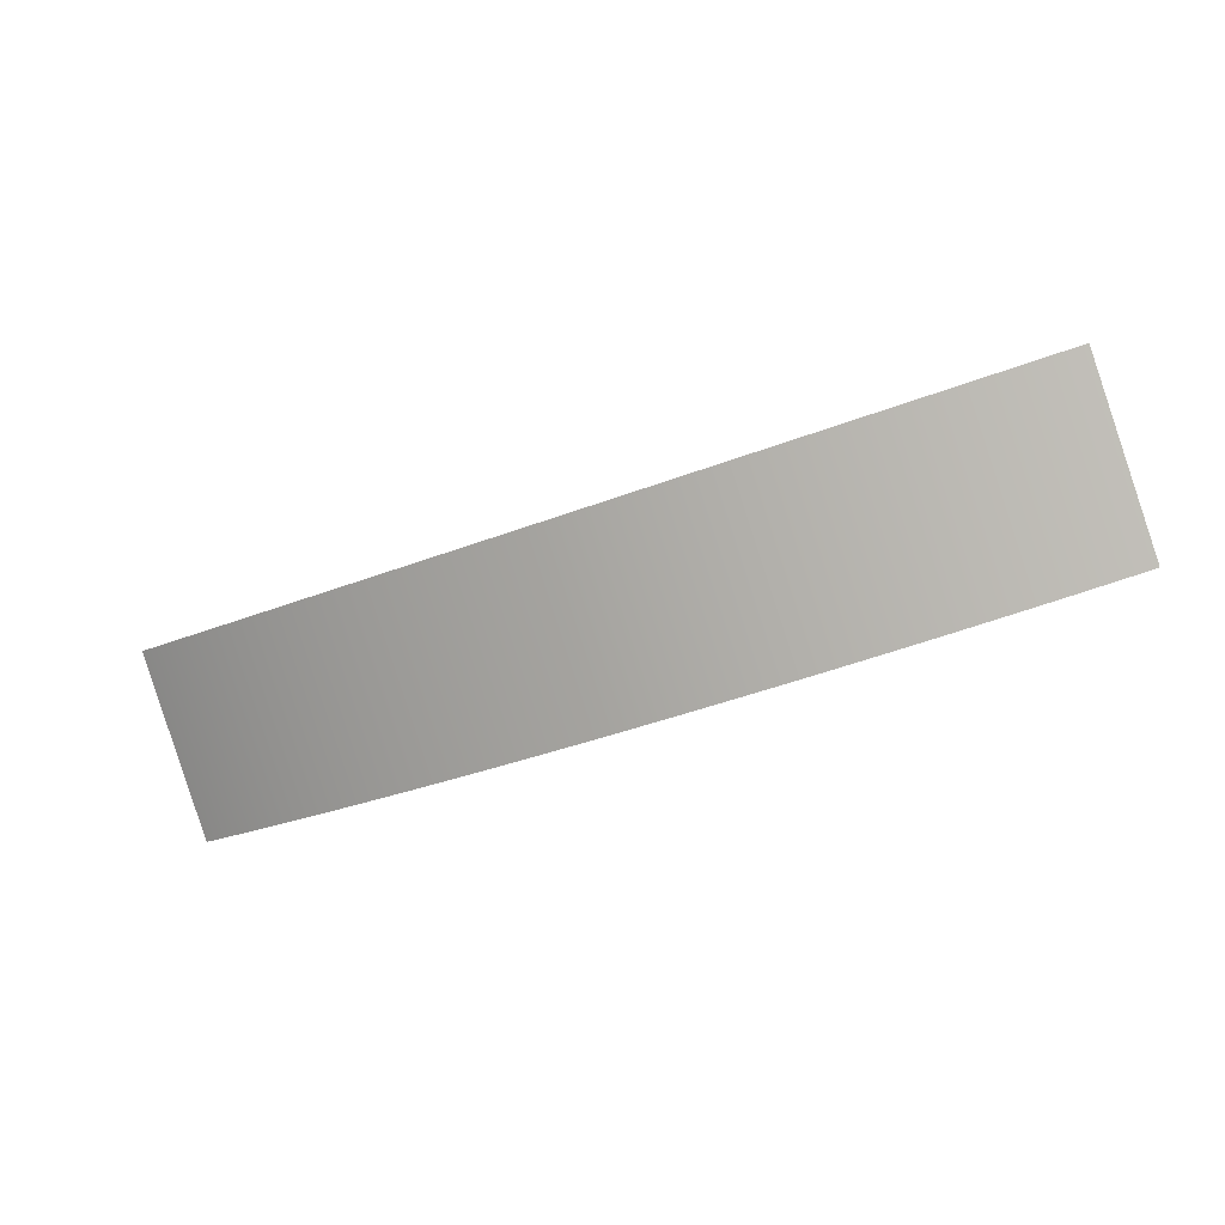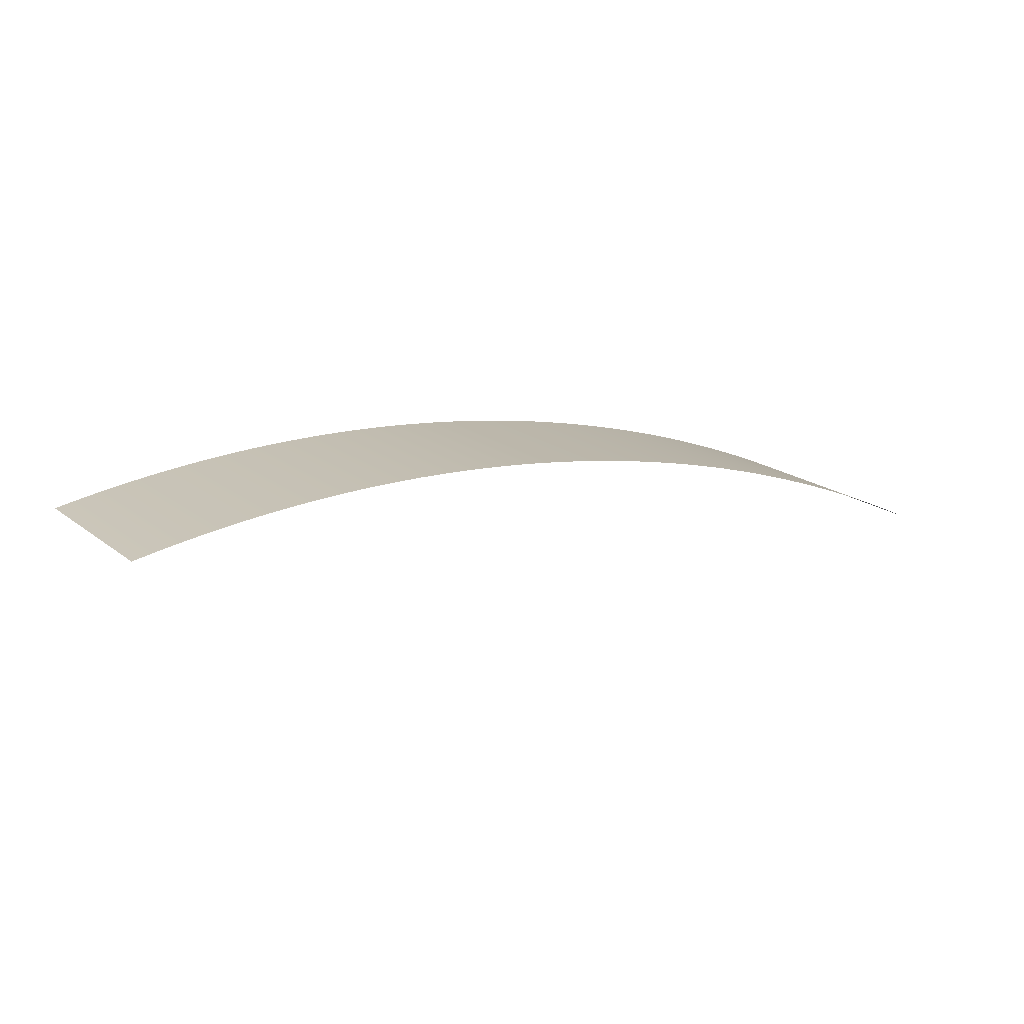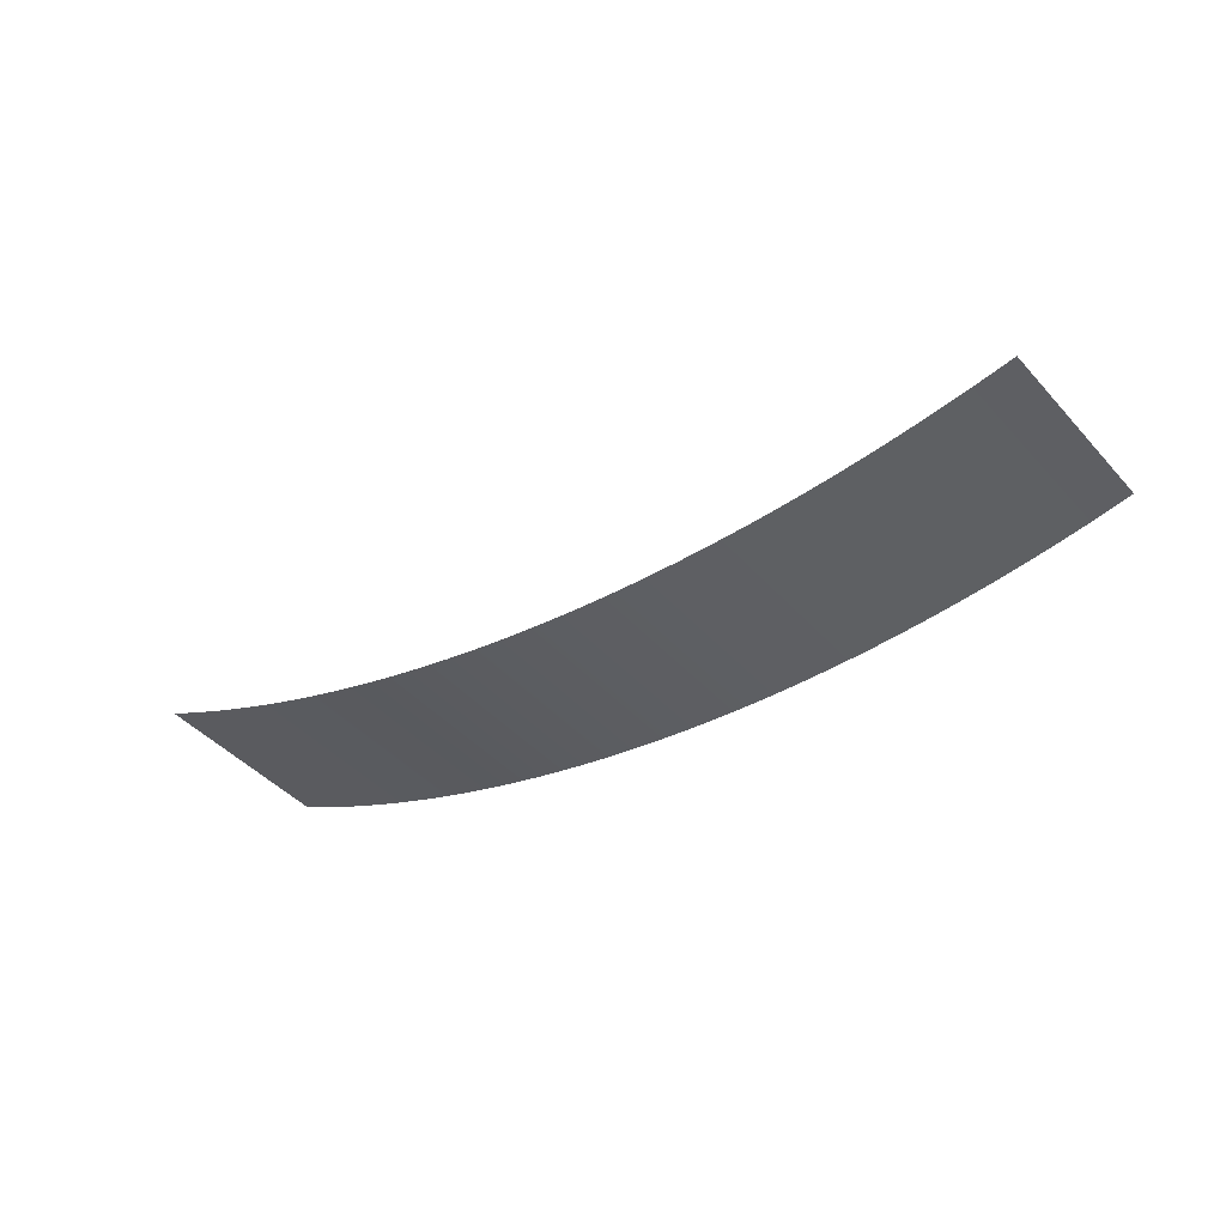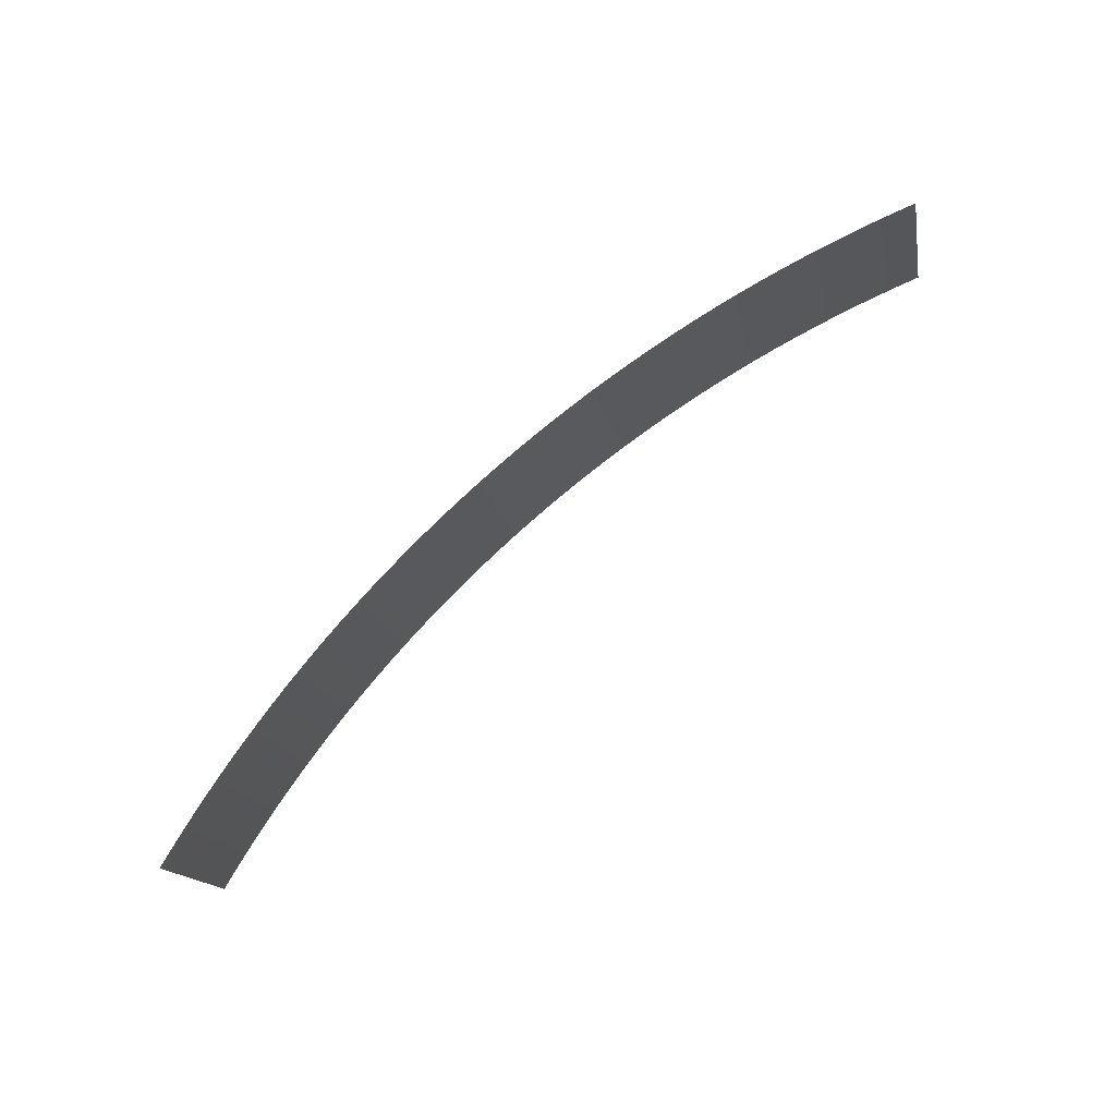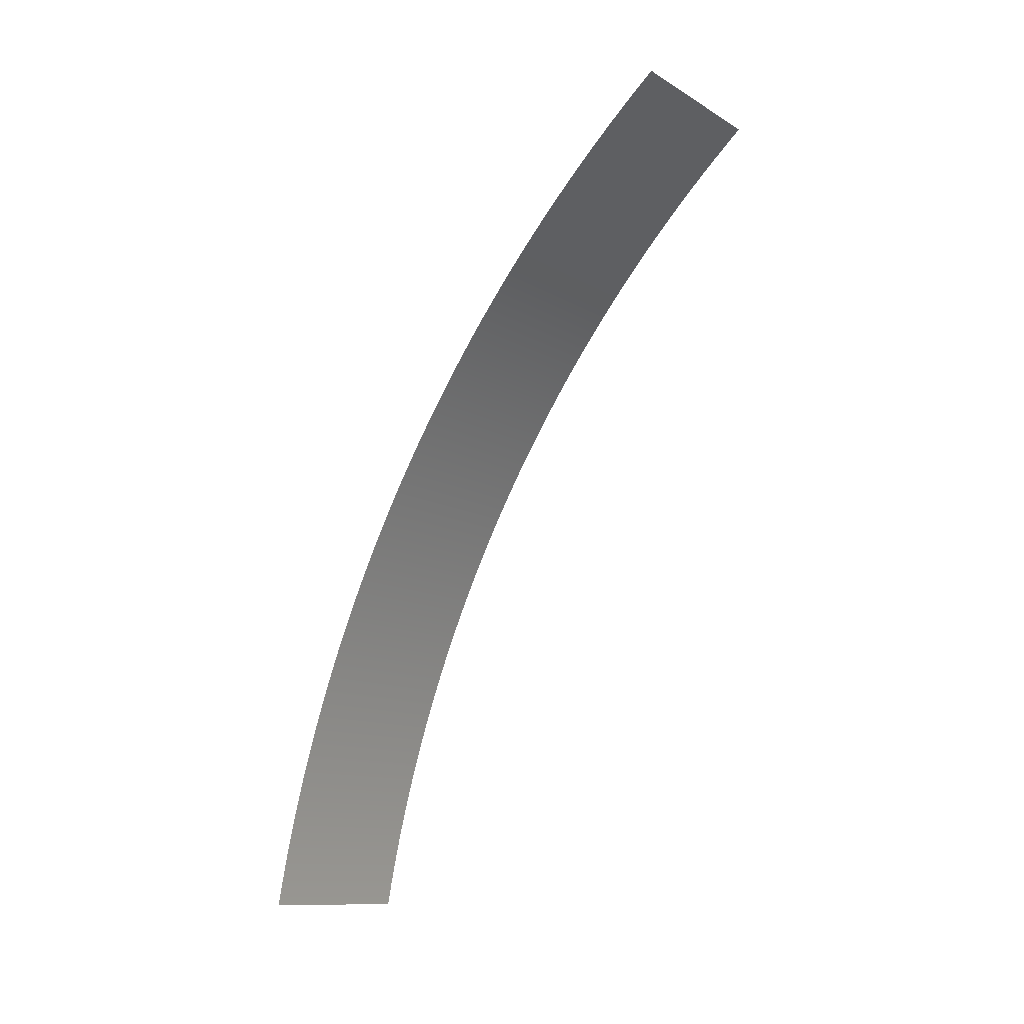
<metadata>
{"format":"obj","ext":"obj","renderer":"f3d","projection":"perspective","resolution":1024,"background":"white","views":[{"elev":55.6,"azim":-157.4,"up":"+Y"},{"elev":60.4,"azim":3.9,"up":"+Y"},{"elev":5.1,"azim":-177.4,"up":"+Z"},{"elev":-50.0,"azim":-123.2,"up":"+Y"},{"elev":-53.8,"azim":-93.2,"up":"+Y"}]}
</metadata>
<code>
v -0.1666 -0.09042 0.2041
v -0.1493 -0.0731 0.2214
v -0.1521 -0.07076 0.2218
v -0.1548 -0.06846 0.2223
v -0.1576 -0.06618 0.2228
v -0.1604 -0.06394 0.2233
v -0.1632 -0.06173 0.2239
v -0.166 -0.05955 0.2246
v -0.1689 -0.0574 0.2253
v -0.1717 -0.05529 0.226
v -0.1746 -0.05321 0.2268
v -0.1775 -0.05116 0.2276
v -0.1804 -0.04915 0.2285
v -0.1833 -0.04717 0.2294
v -0.1862 -0.04523 0.2304
v -0.1891 -0.04332 0.2314
v -0.192 -0.04145 0.2325
v -0.195 -0.03962 0.2336
v -0.1979 -0.03783 0.2347
v -0.2009 -0.03607 0.2359
v -0.2038 -0.03435 0.2371
v -0.2068 -0.03268 0.2384
v -0.2097 -0.03104 0.2397
v -0.2127 -0.02944 0.2411
v -0.2156 -0.02788 0.2425
v -0.2186 -0.02636 0.2439
v -0.2216 -0.02488 0.2454
v -0.2245 -0.02344 0.2469
v -0.2275 -0.02205 0.2485
v -0.2304 -0.02069 0.2501
v -0.2334 -0.01938 0.2517
v -0.2364 -0.01811 0.2534
v -0.2393 -0.01689 0.2552
v -0.2422 -0.01571 0.2569
v -0.2452 -0.01457 0.2587
v -0.2481 -0.01348 0.2606
v -0.251 -0.01243 0.2624
v -0.254 -0.01142 0.2643
v -0.2569 -0.01046 0.2663
v -0.2598 -0.009547 0.2683
v -0.2626 -0.008677 0.2703
v -0.2655 -0.007852 0.2723
v -0.2684 -0.007074 0.2744
v -0.2857 -0.02439 0.2571
v -0.2828 -0.02517 0.255
v -0.28 -0.026 0.253
v -0.2771 -0.02687 0.251
v -0.2742 -0.02778 0.249
v -0.2713 -0.02874 0.247
v -0.2684 -0.02975 0.2451
v -0.2654 -0.0308 0.2432
v -0.2625 -0.03189 0.2414
v -0.2596 -0.03303 0.2396
v -0.2566 -0.03421 0.2378
v -0.2537 -0.03544 0.2361
v -0.2507 -0.0367 0.2344
v -0.2478 -0.03801 0.2328
v -0.2448 -0.03937 0.2312
v -0.2418 -0.04076 0.2296
v -0.2389 -0.0422 0.2281
v -0.2359 -0.04368 0.2266
v -0.233 -0.0452 0.2252
v -0.23 -0.04676 0.2238
v -0.227 -0.04836 0.2224
v -0.2241 -0.05 0.2211
v -0.2211 -0.05167 0.2198
v -0.2182 -0.05339 0.2186
v -0.2152 -0.05515 0.2174
v -0.2123 -0.05694 0.2162
v -0.2094 -0.05878 0.2151
v -0.2064 -0.06064 0.2141
v -0.2035 -0.06255 0.2131
v -0.2006 -0.06449 0.2121
v -0.1977 -0.06647 0.2112
v -0.1948 -0.06848 0.2103
v -0.1919 -0.07053 0.2095
v -0.1891 -0.07261 0.2087
v -0.1862 -0.07472 0.2079
v -0.1834 -0.07687 0.2072
v -0.1805 -0.07905 0.2066
v -0.1777 -0.08126 0.206
v -0.1749 -0.08351 0.2054
v -0.1721 -0.08578 0.2049
v -0.1694 -0.08808 0.2045
f 1 2 84
f 84 2 3
f 84 3 83
f 83 3 4
f 83 4 82
f 82 4 5
f 82 5 81
f 81 5 6
f 81 6 80
f 80 6 7
f 80 7 79
f 79 7 8
f 79 8 78
f 78 8 9
f 78 9 77
f 77 9 10
f 77 10 76
f 76 10 11
f 76 11 75
f 75 11 12
f 75 12 74
f 74 12 13
f 74 13 73
f 73 13 14
f 73 14 72
f 72 14 15
f 72 15 71
f 71 15 16
f 71 16 70
f 70 16 17
f 70 17 69
f 69 17 18
f 69 18 68
f 68 18 19
f 68 19 67
f 67 19 20
f 67 20 66
f 66 20 21
f 66 21 65
f 65 21 22
f 65 22 64
f 64 22 23
f 64 23 63
f 63 23 24
f 63 24 62
f 62 24 25
f 62 25 61
f 61 25 26
f 61 26 60
f 60 26 27
f 60 27 59
f 59 27 28
f 59 28 58
f 58 28 29
f 58 29 57
f 57 29 30
f 57 30 56
f 56 30 31
f 56 31 55
f 55 31 32
f 55 32 54
f 54 32 33
f 54 33 53
f 53 33 34
f 53 34 52
f 52 34 35
f 52 35 51
f 51 35 36
f 51 36 50
f 50 36 37
f 50 37 49
f 49 37 38
f 49 38 48
f 48 38 39
f 48 39 47
f 47 39 40
f 47 40 46
f 46 40 41
f 46 41 45
f 45 41 42
f 45 42 44
f 44 42 43

</code>
